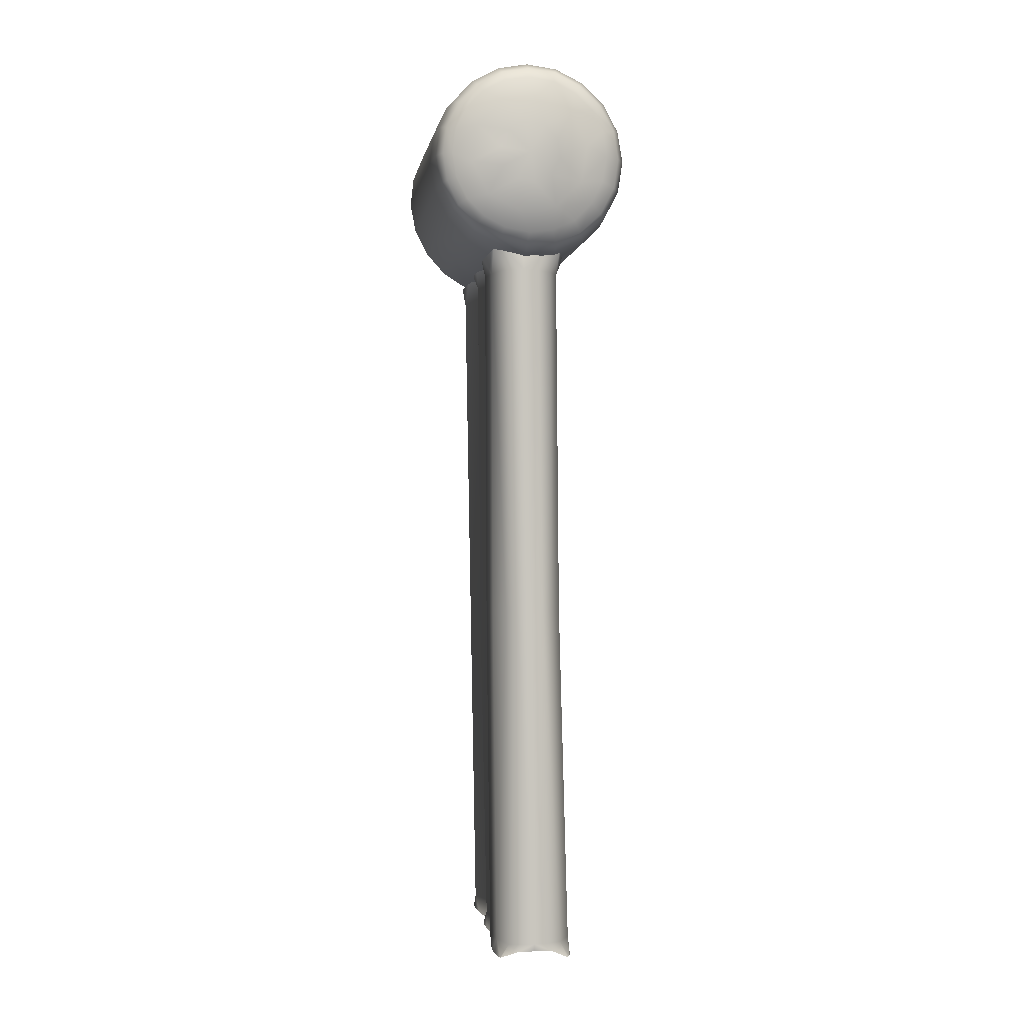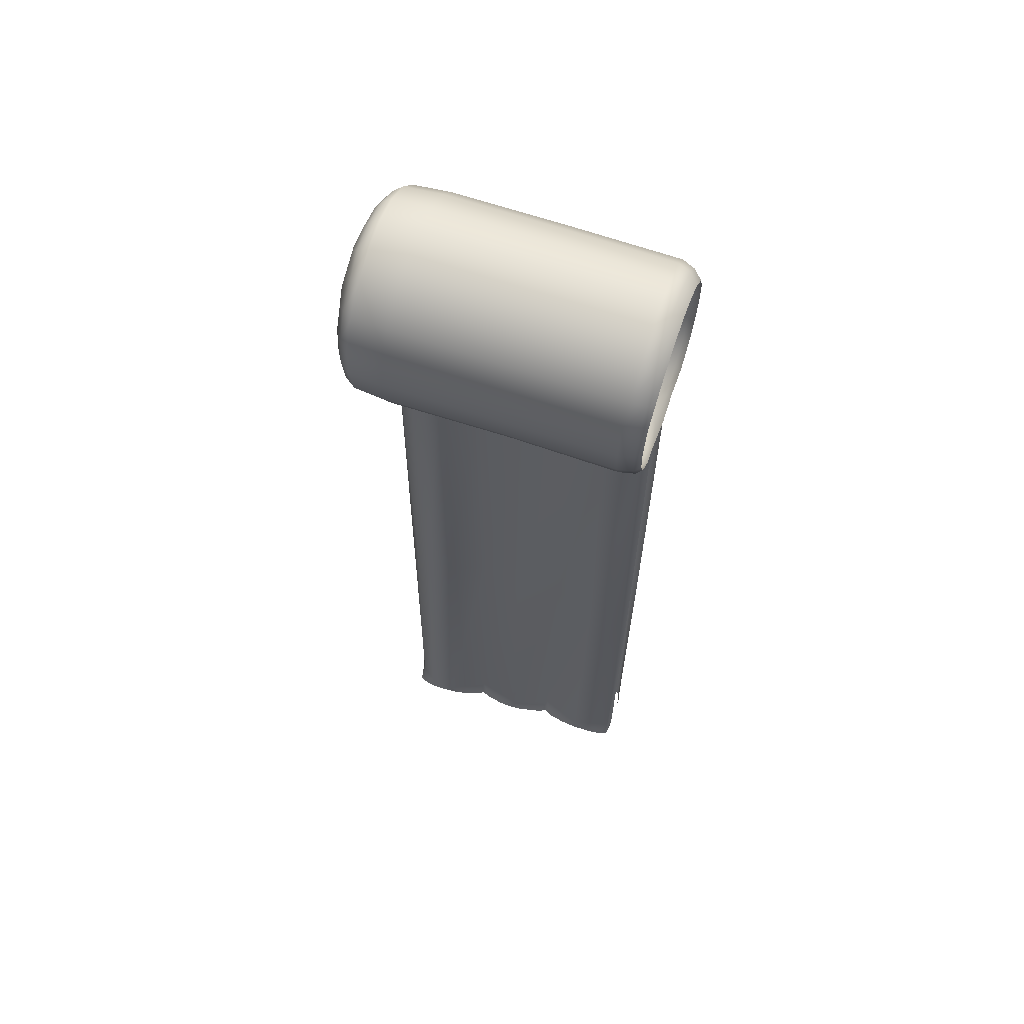
<metadata>
{"format":"obj","ext":"obj","renderer":"f3d","projection":"perspective","resolution":1024,"background":"white","views":[{"elev":-0.4,"azim":171.6,"up":"+Z"},{"elev":61.8,"azim":-70.6,"up":"+Z"}]}
</metadata>
<code>
g bouncyWalls_35
v 19.41 -0.906 10.22
v 19.5 -0.9214 10.22
v 19.41 -0.9132 9.952
v 19.14 3.16 10.54
v 19.16 3.048 10.38
v 19.56 3.055 10.47
v 19.16 2.922 10.27
v 18.72 2.91 10.3
v 19.57 2.931 10.4
v 19.9 3.064 10.65
v 19.5 3.171 10.6
v 19.94 2.94 10.58
v 19.81 3.185 10.75
v 20.17 3.078 10.93
v 19.14 3.16 10.54
v 19.56 3.055 10.47
v 19.5 3.171 10.6
v 19.29 3.289 10.82
v 18.8 3.166 10.58
v 19.16 3.048 10.38
v 19.76 3.298 11.05
v 19.81 3.185 10.75
v 18.74 3.039 10.4
v 18.72 2.91 10.3
v 18.32 2.899 10.49
v 18.48 3.162 10.73
v 18.37 3.035 10.57
v 18.77 3.288 10.9
v 18.23 3.166 10.99
v 18.07 3.035 10.86
v 18.07 3.178 11.31
v 17.87 3.05 11.24
v 18.4 3.283 11.27
v 18.01 3.178 11.67
v 17.81 3.061 11.66
v 18.06 3.18 12.02
v 17.88 3.065 12.07
v 18.31 3.285 11.79
v 18.22 3.18 12.34
v 18.09 3.071 12.44
v 18.48 3.18 12.58
v 18.4 3.078 12.71
v 18.55 3.293 12.26
v 18.81 3.199 12.74
v 18.76 3.101 12.89
v 19.16 3.192 12.79
v 19.15 3.099 12.93
v 19.51 3.192 12.73
v 19.02 3.296 12.51
v 19.55 3.295 12.42
v 19.82 3.189 12.57
v 18.77 3.368 11.86
v 18.96 3.371 12.05
v 19.16 3.401 11.66
v 19.23 3.373 12.09
v 18.73 3.366 11.59
v 18.85 3.368 11.35
v 19.09 3.372 11.22
v 19.36 3.378 11.27
v 19.47 3.372 11.97
v 19.55 3.373 11.46
v 19.59 3.37 11.73
v 19.92 3.289 12.05
v 20 3.282 11.52
v 20.07 3.186 12.32
v 19.9 3.096 12.67
v 19.54 3.1 12.87
v 20.17 3.105 12.4
v 20.22 3.183 12
v 20.35 3.091 12.04
v 20.27 3.17 11.65
v 20.4 3.084 11.67
v 20.21 3.173 11.31
v 20.34 3.082 11.27
v 20.06 3.176 11
v 20.17 3.078 10.93
v 19.82 3.189 12.57
v 19.54 3.1 12.87
v 19.51 3.192 12.73
v 19.15 3.099 12.93
v 19.58 2.96 12.96
v 19.15 2.953 13.03
v 19.96 2.964 12.75
v 18.76 3.101 12.89
v 19.9 3.096 12.67
v 18.72 2.944 12.98
v 20.25 2.964 12.45
v 18.4 3.078 12.71
v 20.17 3.105 12.4
v 20.43 2.96 12.07
v 20.35 3.091 12.04
v 18.33 2.933 12.79
v 18.09 3.071 12.44
v 18 2.923 12.48
v 17.88 3.065 12.07
v 17.79 2.915 12.09
v 19.6 2.486 10.28
v 19.61 0.8546 10.23
v 19.97 0.8484 10.48
v 19.97 2.477 10.52
v 20.24 0.8412 10.8
v 19.97 -0.664 10.45
v 19.6 -0.6661 10.22
v 19.57 -0.8763 10.32
v 19.94 -0.8773 10.5
v 20.26 -0.6697 10.77
v 20.21 -0.8825 10.8
v 20.26 2.469 10.84
v 20.45 0.8381 11.19
v 20.45 -0.6789 11.15
v 20.23 2.949 10.87
v 19.94 2.94 10.58
v 20.42 2.947 11.25
v 20.46 2.46 11.23
v 20.49 2.952 11.65
v 20.54 0.8289 11.6
v 20.53 2.453 11.64
v 20.43 2.96 12.07
v 20.49 0.8176 12.03
v 20.53 -0.6887 11.57
v 20.4 -0.8753 11.17
v 20.14 -0.9814 10.85
v 20.47 -0.8814 11.57
v 20.31 -0.9876 11.2
v 20.37 -0.9937 11.57
v 17.77 2.446 12.09
v 17.71 0.8264 11.6
v 17.69 2.457 11.64
v 17.79 0.8166 12.04
v 17.8 -0.7061 12.01
v 17.98 2.436 12.49
v 17.79 2.915 12.09
v 18 2.923 12.48
v 18.31 2.428 12.81
v 18.33 2.933 12.79
v 18 0.8074 12.44
v 18.01 -0.7133 12.41
v 18.72 2.423 13
v 18.72 2.944 12.98
v 18.32 0.8002 12.75
v 19.16 2.421 13.06
v 19.15 2.953 13.03
v 18.06 -0.9245 12.36
v 17.86 -0.9219 11.99
v 18.33 -0.7184 12.71
v 18.72 0.7956 12.95
v 19.6 2.423 12.99
v 19.58 2.96 12.96
v 19.16 0.7941 13.03
v 19.6 0.7956 12.96
v 18.73 -0.723 12.91
v 18.36 -0.9107 12.66
v 19.6 -0.7245 12.92
v 20 -0.7199 12.72
v 19.16 -0.7251 12.98
v 19.58 -0.8948 12.85
v 19.16 -0.8999 12.91
v 18.75 -0.9086 12.85
v 19.16 -1.025 12.77
v 18.78 -1.027 12.72
v 18.44 -1.024 12.56
v 18.13 -1.016 12.3
v 17.93 -1.002 11.96
v 17.78 -0.9158 11.57
v 17.73 -0.6984 11.57
v 17.85 -0.9958 11.56
v 19.97 0.8484 10.48
v 19.61 0.8546 10.23
v 19.6 -0.6661 10.22
v 19.17 -0.6758 10.11
v 19.16 0.8581 10.09
v 19.16 -0.8558 10.25
v 19.16 2.49 10.17
v 19.57 -0.8763 10.32
v 19.14 -0.9691 10.39
v 19.55 -0.9568 10.43
v 19.94 -0.8773 10.5
v 19.87 -0.9753 10.58
v 20.21 -0.8825 10.8
v 20.14 -0.9814 10.85
v 19.6 2.486 10.28
v 19.57 2.931 10.4
v 19.16 2.922 10.27
v 19.94 2.94 10.58
v 19.97 2.477 10.52
v 17.72 2.909 11.65
v 17.79 2.915 12.09
v 17.77 2.446 12.09
v 17.69 2.457 11.64
v 17.78 2.903 11.19
v 17.76 2.466 11.18
v 17.79 0.8361 11.16
v 18 2.899 10.79
v 17.71 0.8264 11.6
v 17.97 2.475 10.76
v 18.32 2.899 10.49
v 17.73 -0.6984 11.57
v 17.8 -0.7061 12.01
v 17.86 -0.9219 11.99
v 18.29 2.485 10.45
v 18.72 2.91 10.3
v 18.7 2.491 10.24
v 19.16 2.922 10.27
v 18.69 0.8561 10.18
v 18.3 0.8525 10.43
v 18 0.8453 10.75
v 17.99 -0.684 10.72
v 17.79 -0.6907 11.13
v 17.78 -0.9158 11.57
v 17.83 -0.9076 11.13
v 17.85 -0.9958 11.56
v 17.9 -0.9881 11.15
v 18.03 -0.8989 10.74
v 18.09 -0.9804 10.78
v 18.33 -0.8907 10.43
v 18.3 -0.681 10.39
v 18.71 -0.681 10.17
v 18.38 -0.9706 10.49
v 18.73 -0.885 10.26
v 18.73 -0.9547 10.36
v 19.16 2.922 10.27
v 18.7 2.491 10.24
v 19.16 2.49 10.17
v 19.16 0.8581 10.09
v 18.69 0.8561 10.18
v 18.71 -0.681 10.17
v 19.17 -0.6758 10.11
v 18.73 -0.885 10.26
v 19.16 -0.8558 10.25
v 18.73 -0.9547 10.36
v 19.14 -0.9691 10.39
v 18.3 -0.681 10.39
v 18.3 0.8525 10.43
v 17.99 -0.684 10.72
v 18.03 -0.8989 10.74
v 17.81 3.061 11.66
v 17.88 3.065 12.07
v 17.79 2.915 12.09
v 17.72 2.909 11.65
v 17.87 3.05 11.24
v 17.78 2.903 11.19
v 18.07 3.035 10.86
v 18 2.899 10.79
v 18.37 3.035 10.57
v 18.32 2.899 10.49
v 18.74 3.039 10.4
v 20.35 3.091 12.04
v 20.49 2.952 11.65
v 20.43 2.96 12.07
v 20.4 3.084 11.67
v 20.42 2.947 11.25
v 20.34 3.082 11.27
v 20.23 2.949 10.87
v 20.17 3.078 10.93
v 19.94 2.94 10.58
v 19.16 -0.8999 12.91
v 19.54 -1.022 12.72
v 19.16 -1.025 12.77
v 19.58 -0.8948 12.85
v 19.88 -1.017 12.55
v 19.96 -0.8901 12.66
v 19.6 -0.7245 12.92
v 20.15 -1.011 12.28
v 20 -0.7199 12.72
v 20.25 -0.8932 12.35
v 20.32 -1.001 11.95
v 20.42 -0.8876 11.98
v 20.37 -0.9937 11.57
v 20.47 -0.8814 11.57
v 20.3 -0.7112 12.4
v 20.49 -0.6999 12
v 20.53 -0.6887 11.57
v 20.49 0.8176 12.03
v 20 0.8002 12.75
v 19.6 0.7956 12.96
v 20.3 0.8079 12.43
v 19.99 2.427 12.78
v 19.6 2.423 12.99
v 19.58 2.96 12.96
v 19.96 2.964 12.75
v 20.29 2.435 12.46
v 20.25 2.964 12.45
v 20.48 2.444 12.06
v 20.53 2.453 11.64
v 20.43 2.96 12.07
v 19.39 2.761 0.1265
v 19.51 2.788 -0.05343
v 19.52 2.712 -0.07496
v 19.54 2.518 0.1614
v 19.43 2.711 4.993
v 19.55 2.626 -0.06471
v 19.56 2.488 -0.06727
v 19.58 2.435 4.99
v 19.58 2.139 0.147
v 19.58 2.314 -0.04984
v 19.57 2.117 -0.04164
v 19.53 1.915 -0.0524
v 19.63 2.066 4.982
v 19.32 1.583 0.1845
v 19.46 1.705 -0.06061
v 19.39 1.58 -0.06368
v 19.44 1.453 -0.04164
v 19.38 1.519 4.969
v 19.48 0.9735 0.2229
v 19.51 1.192 0.009632
v 19.53 0.9791 0.03168
v 19.51 0.8182 0.02911
v 19.57 0.8971 4.956
v 19.41 0.4449 -0.016
v 19.27 0.3567 0.226
v 19.35 0.3619 -0.03292
v 19.4 0.2747 4.941
v 19.5 -0.2529 0.2188
v 19.42 0.2644 -0.01652
v 19.48 -0.0001087 -0.0001087
v 19.5 -0.2549 0.009119
v 19.57 -0.337 4.927
v 19.49 -0.5815 -0.01344
v 19.35 -0.8276 0.2275
v 19.4 -0.8153 4.917
v 19.46 -0.7348 -0.02677
v 19.4 -0.8471 -0.04625
v 19.2 -0.8778 0.1973
v 19.31 -0.8655 -0.02369
v 19.17 -0.8661 -0.01139
v 19.35 -0.8276 0.2275
v 19.4 -0.8471 -0.04625
v 19.4 -0.8153 4.917
v 19.33 -0.8994 4.915
v 19.41 -0.9132 9.952
v 19.5 -0.9214 10.22
v 19.58 -0.9158 10.24
v 19.52 -0.8143 9.945
v 19.33 -0.8994 4.915
v 19.62 -0.8461 10.22
v 19.4 -0.8153 4.917
v 19.68 -0.563 10.19
v 19.66 -0.32 9.903
v 19.67 -0.3236 10.19
v 19.57 -0.337 4.927
v 19.42 0.2911 9.982
v 19.65 -0.002672 10.2
v 19.59 0.1819 10.23
v 19.51 0.2926 10.28
v 19.4 0.2747 4.941
v 19.61 0.9176 10
v 19.6 0.4649 10.24
v 19.65 0.6613 10.22
v 19.67 0.913 10.22
v 19.57 0.8971 4.956
v 19.4 1.551 10.01
v 19.65 1.065 10.23
v 19.61 1.317 10.26
v 19.53 1.516 10.3
v 19.38 1.519 4.969
v 19.65 2.087 10.02
v 19.59 1.647 10.28
v 19.66 1.866 10.26
v 19.7 2.094 10.25
v 19.63 2.066 4.982
v 19.71 2.281 10.25
v 19.61 2.476 10.01
v 19.58 2.435 4.99
v 19.69 2.479 10.28
v 19.43 2.711 4.993
v 19.65 2.616 10.3
v 19.49 2.709 10.04
v 19.64 2.684 10.33
v 19.61 2.727 10.36
v 18.63 2.747 0.1383
v 18.49 2.712 -0.08829
v 18.52 2.782 -0.08881
v 18.47 2.518 0.1614
v 18.46 2.626 -0.07804
v 18.44 2.488 -0.0806
v 18.43 2.314 -0.04984
v 18.42 2.139 0.147
v 18.44 2.117 -0.04164
v 18.48 1.915 -0.0524
v 18.55 1.705 -0.06061
v 18.68 1.583 0.186
v 18.61 1.58 -0.06317
v 18.56 1.453 -0.04112
v 18.49 1.192 0.01015
v 18.52 0.9735 0.226
v 18.48 0.9791 0.03168
v 18.49 0.8182 0.02911
v 18.59 0.4449 -0.016
v 18.73 0.3567 0.226
v 18.66 0.3619 -0.03292
v 18.59 0.2644 -0.01652
v 18.5 -0.2529 0.2188
v 18.53 -0.0001087 -0.0001087
v 18.5 -0.2549 0.009119
v 18.52 -0.5815 -0.01344
v 18.66 -0.8276 0.2275
v 18.55 -0.7348 -0.02677
v 18.6 -0.8471 -0.04625
v 18.77 -0.8153 4.917
v 18.6 -0.337 4.927
v 18.77 0.2747 4.941
v 18.6 0.8971 4.956
v 18.79 1.519 4.969
v 18.54 2.066 4.982
v 18.59 2.435 4.99
v 18.74 2.699 4.996
v 18.9 2.832 5
v 18.77 2.716 10.03
v 18.74 2.699 4.996
v 18.9 2.832 5
v 18.64 2.476 10.01
v 18.63 2.72 10.32
v 18.61 2.685 10.31
v 18.59 2.616 10.3
v 18.55 2.479 10.28
v 18.59 2.435 4.99
v 18.59 2.087 10.02
v 18.53 2.281 10.25
v 18.54 2.094 10.25
v 18.58 1.866 10.26
v 18.54 2.066 4.982
v 18.84 1.551 10.01
v 18.65 1.647 10.28
v 18.72 1.516 10.3
v 18.64 1.317 10.26
v 18.79 1.519 4.969
v 18.63 0.9176 10
v 18.59 1.065 10.23
v 18.58 0.913 10.22
v 18.59 0.6613 10.22
v 18.6 0.8971 4.956
v 18.83 0.2911 9.982
v 18.64 0.4649 10.24
v 18.73 0.2926 10.28
v 18.65 0.1819 10.23
v 18.77 0.2747 4.941
v 18.59 -0.002672 10.2
v 18.58 -0.32 9.903
v 18.57 -0.3236 10.19
v 18.6 -0.337 4.927
v 18.56 -0.563 10.19
v 18.72 -0.8143 9.945
v 18.62 -0.8461 10.22
v 18.67 -0.9158 10.24
v 18.77 -0.8153 4.917
v 18.83 -0.9132 9.952
v 18.84 -0.8994 4.915
v 19.51 2.788 -0.05343
v 19.39 2.761 0.1265
v 19.25 2.828 0.02501
v 19.22 2.834 0.1342
v 19.28 2.827 4.998
v 19.43 2.711 4.993
v 18.74 2.819 0.01373
v 18.63 2.747 0.1383
v 18.52 2.782 -0.08881
v 18.81 2.834 0.1409
v 19.03 2.85 0.1363
v 18.9 2.832 5
v 19.02 2.821 0.02501
v 19.11 2.873 5.001
v 19.25 2.828 0.02501
v 19.28 2.827 4.998
v 19.22 2.834 0.1342
v 18.83 -0.9132 9.952
v 18.72 -0.8143 9.945
v 18.67 -0.9158 10.24
v 18.74 -0.9214 10.22
v 18.83 -0.906 10.22
v 18.81 -0.8778 0.1973
v 18.83 -0.8661 -0.01139
v 18.7 -0.8655 -0.02369
v 18.66 -0.8276 0.2275
v 18.6 -0.8471 -0.04625
v 18.84 -0.8994 4.915
v 18.77 -0.8153 4.917
v 19.41 2.777 10.31
v 19.49 2.709 10.04
v 19.61 2.727 10.36
v 19.35 2.806 10.04
v 19.43 2.711 4.993
v 19.28 2.827 4.998
v 19.11 2.873 5.001
v 19.18 2.837 10.04
v 19.18 2.806 10.26
v 18.88 2.782 10.26
v 18.96 2.816 10.03
v 18.9 2.832 5
v 18.77 2.716 10.03
v 18.63 2.72 10.32
g bouncyWalls_35_0
f 3 2 1
f 6 5 4
f 7 5 6
f 7 8 5
f 9 7 6
f 9 6 10
f 10 6 11
f 12 9 10
f 13 10 11
f 12 10 14
f 14 10 13
f 17 16 15
f 18 17 15
f 18 15 19
f 15 20 19
f 18 21 17
f 21 22 17
f 20 23 19
f 24 23 20
f 24 25 23
f 19 23 26
f 23 27 26
f 28 19 26
f 28 18 19
f 26 27 29
f 28 26 29
f 27 30 29
f 29 30 31
f 30 32 31
f 33 29 31
f 33 28 29
f 34 31 32
f 33 31 34
f 35 34 32
f 34 35 36
f 35 37 36
f 38 34 36
f 38 33 34
f 36 37 39
f 38 36 39
f 37 40 39
f 39 40 41
f 40 42 41
f 43 39 41
f 43 38 39
f 41 42 44
f 43 41 44
f 42 45 44
f 44 45 46
f 45 47 46
f 46 47 48
f 49 44 46
f 49 46 48
f 49 43 44
f 50 49 48
f 50 48 51
f 52 38 43
f 53 43 49
f 53 52 43
f 54 52 53
f 54 53 55
f 55 53 49
f 55 49 50
f 54 56 52
f 52 56 38
f 56 33 38
f 56 57 33
f 54 57 56
f 57 28 33
f 57 58 28
f 54 58 57
f 58 18 28
f 58 59 18
f 54 59 58
f 59 21 18
f 60 55 50
f 54 55 60
f 54 61 59
f 59 61 21
f 54 60 62
f 54 62 61
f 60 50 63
f 62 60 63
f 61 62 64
f 61 64 21
f 62 63 64
f 63 50 65
f 50 51 65
f 51 66 65
f 67 66 51
f 66 68 65
f 65 68 69
f 63 65 69
f 68 70 69
f 63 69 71
f 69 70 71
f 64 63 71
f 70 72 71
f 71 72 73
f 64 71 73
f 72 74 73
f 64 73 75
f 73 74 75
f 21 64 75
f 74 76 75
f 21 75 22
f 75 76 22
f 79 78 77
f 80 78 79
f 81 78 80
f 82 81 80
f 81 83 78
f 82 80 84
f 83 85 78
f 86 82 84
f 83 87 85
f 86 84 88
f 87 89 85
f 87 90 89
f 90 91 89
f 92 86 88
f 92 88 93
f 94 92 93
f 94 93 95
f 96 94 95
f 99 98 97
f 100 99 97
f 101 99 100
f 102 99 101
f 102 103 99
f 104 103 102
f 105 104 102
f 105 102 106
f 106 102 101
f 107 105 106
f 108 101 100
f 106 101 109
f 109 101 108
f 107 106 110
f 110 106 109
f 108 100 111
f 100 112 111
f 108 111 113
f 114 108 113
f 114 109 108
f 114 113 115
f 116 109 114
f 110 109 116
f 117 114 115
f 117 116 114
f 117 115 118
f 119 116 117
f 120 116 119
f 120 110 116
f 121 107 110
f 121 110 120
f 122 107 121
f 123 121 120
f 124 122 121
f 124 121 123
f 125 124 123
f 128 127 126
f 127 129 126
f 130 129 127
f 126 129 131
f 126 131 132
f 131 133 132
f 131 134 133
f 134 135 133
f 129 136 131
f 131 136 134
f 130 137 129
f 137 136 129
f 134 138 135
f 138 139 135
f 136 140 134
f 134 140 138
f 138 141 139
f 141 142 139
f 143 137 130
f 144 143 130
f 137 145 136
f 145 140 136
f 140 146 138
f 138 146 141
f 141 147 142
f 147 148 142
f 141 149 147
f 146 149 141
f 149 150 147
f 151 146 140
f 145 151 140
f 152 145 137
f 143 152 137
f 153 150 149
f 153 154 150
f 155 149 146
f 155 153 149
f 151 155 146
f 156 153 155
f 157 156 155
f 157 155 151
f 158 151 145
f 158 157 151
f 152 158 145
f 159 157 158
f 160 159 158
f 160 158 152
f 161 160 152
f 161 152 143
f 162 161 143
f 162 143 144
f 163 162 144
f 163 144 164
f 164 144 165
f 166 163 164
f 169 168 167
f 169 170 168
f 170 171 168
f 172 170 169
f 168 171 173
f 174 172 169
f 175 172 174
f 176 175 174
f 176 174 177
f 178 176 177
f 178 177 179
f 180 178 179
f 181 168 173
f 181 173 182
f 173 183 182
f 181 182 184
f 185 181 184
f 188 187 186
f 189 188 186
f 189 186 190
f 191 189 190
f 191 192 189
f 191 190 193
f 192 194 189
f 195 191 193
f 191 195 192
f 195 193 196
f 197 194 192
f 197 198 194
f 199 198 197
f 200 195 196
f 200 196 201
f 202 200 201
f 202 201 203
f 202 204 200
f 204 205 200
f 200 205 195
f 205 206 195
f 195 206 192
f 207 206 205
f 192 206 207
f 208 197 192
f 208 192 207
f 209 197 208
f 210 208 207
f 210 209 208
f 211 209 210
f 212 211 210
f 213 210 207
f 212 210 213
f 214 212 213
f 214 213 215
f 215 213 216
f 215 216 217
f 218 214 215
f 219 215 217
f 218 215 219
f 220 218 219
f 223 222 221
f 223 224 222
f 224 225 222
f 226 225 224
f 227 226 224
f 228 226 227
f 229 228 227
f 230 228 229
f 231 230 229
f 226 232 225
f 232 233 225
f 232 234 233
f 235 234 232
f 238 237 236
f 239 238 236
f 239 236 240
f 241 239 240
f 241 240 242
f 243 241 242
f 243 242 244
f 245 243 244
f 245 244 246
f 249 248 247
f 248 250 247
f 248 251 250
f 251 252 250
f 251 253 252
f 253 254 252
f 253 255 254
f 258 257 256
f 257 259 256
f 257 260 259
f 260 261 259
f 259 261 262
f 260 263 261
f 261 264 262
f 263 265 261
f 261 265 264
f 263 266 265
f 266 267 265
f 266 268 267
f 268 269 267
f 265 270 264
f 265 267 270
f 267 269 271
f 267 271 270
f 269 272 271
f 271 272 273
f 264 270 274
f 264 274 275
f 270 271 276
f 271 273 276
f 270 276 274
f 275 274 277
f 278 275 277
f 278 277 279
f 277 280 279
f 277 274 281
f 277 281 280
f 274 276 281
f 281 282 280
f 276 273 283
f 281 276 283
f 281 283 282
f 283 273 284
f 283 285 282
f 283 284 285
f 288 287 286
f 289 288 286
f 286 290 289
f 289 291 288
f 292 291 289
f 290 293 289
f 289 293 294
f 292 289 295
f 289 294 295
f 294 296 295
f 297 296 294
f 293 298 294
f 294 298 299
f 297 294 300
f 294 299 300
f 299 301 300
f 302 301 299
f 298 303 299
f 299 303 304
f 305 302 299
f 304 305 299
f 304 306 305
f 307 306 304
f 303 308 304
f 307 304 309
f 304 308 310
f 304 310 309
f 310 311 309
f 308 312 310
f 310 312 313
f 314 311 310
f 314 310 313
f 315 314 313
f 313 316 315
f 312 317 313
f 318 316 313
f 313 317 319
f 318 313 319
f 317 320 319
f 321 318 319
f 319 322 321
f 325 324 323
f 326 323 324
f 327 326 324
f 326 328 323
f 328 329 323
f 332 331 330
f 333 332 330
f 330 334 333
f 333 335 332
f 334 336 333
f 333 337 335
f 333 336 338
f 333 338 337
f 338 339 337
f 336 340 338
f 338 340 341
f 338 342 339
f 338 341 342
f 341 343 342
f 341 344 343
f 340 345 341
f 341 345 346
f 341 347 344
f 341 346 347
f 346 348 347
f 346 349 348
f 345 350 346
f 346 350 351
f 346 352 349
f 346 351 352
f 351 353 352
f 351 354 353
f 350 355 351
f 351 355 356
f 351 357 354
f 351 356 357
f 356 358 357
f 356 359 358
f 355 360 356
f 356 361 359
f 356 360 362
f 356 362 361
f 360 363 362
f 362 364 361
f 362 363 365
f 362 366 364
f 367 362 365
f 368 366 362
f 362 367 369
f 368 362 369
f 372 371 370
f 371 373 370
f 374 373 371
f 374 375 373
f 373 375 376
f 377 373 376
f 378 377 376
f 378 379 377
f 377 379 380
f 381 377 380
f 382 381 380
f 382 383 381
f 383 384 381
f 384 385 381
f 386 385 384
f 386 387 385
f 385 387 388
f 389 385 388
f 390 389 388
f 390 391 389
f 389 391 392
f 391 393 392
f 394 392 393
f 394 395 392
f 392 395 396
f 395 397 396
f 398 396 397
f 396 399 392
f 399 400 392
f 392 400 389
f 400 401 389
f 389 401 385
f 401 402 385
f 385 402 381
f 402 403 381
f 381 403 377
f 403 404 377
f 377 404 373
f 404 405 373
f 373 405 370
f 405 406 370
f 370 406 407
f 410 409 408
f 408 409 411
f 408 411 412
f 411 413 412
f 414 413 411
f 414 411 415
f 409 416 411
f 411 416 417
f 415 411 418
f 411 417 418
f 418 417 419
f 419 417 420
f 416 421 417
f 417 421 422
f 420 417 423
f 417 422 423
f 423 422 424
f 424 422 425
f 421 426 422
f 422 426 427
f 425 422 428
f 422 427 428
f 428 427 429
f 429 427 430
f 426 431 427
f 427 431 432
f 430 427 433
f 427 432 433
f 433 432 434
f 434 432 435
f 431 436 432
f 435 432 437
f 432 436 438
f 432 438 437
f 437 438 439
f 436 440 438
f 439 438 441
f 438 440 442
f 438 442 441
f 441 442 443
f 443 442 444
f 440 445 442
f 442 445 446
f 445 447 446
f 450 449 448
f 451 449 450
f 449 451 452
f 453 449 452
f 456 455 454
f 455 457 454
f 457 458 454
f 457 455 459
f 458 457 459
f 454 458 460
f 461 458 459
f 460 458 462
f 458 461 463
f 458 464 462
f 464 458 463
f 467 466 465
f 468 467 465
f 468 465 469
f 472 471 470
f 470 473 472
f 473 474 472
f 470 475 473
f 475 476 473
f 479 478 477
f 478 480 477
f 478 481 480
f 481 482 480
f 480 482 483
f 480 484 477
f 484 480 483
f 477 484 485
f 485 484 486
f 484 483 487
f 484 487 486
f 483 488 487
f 487 488 489
f 486 487 489
f 490 486 489

</code>
